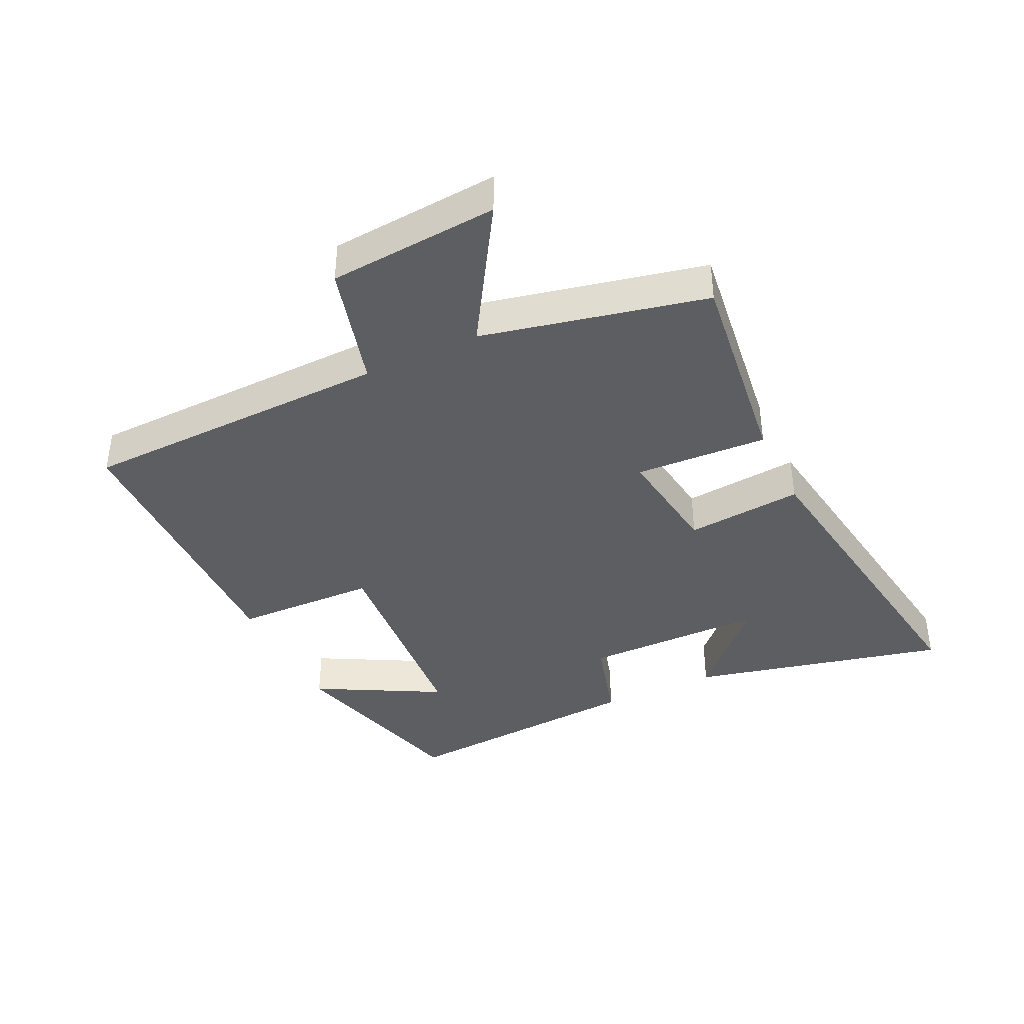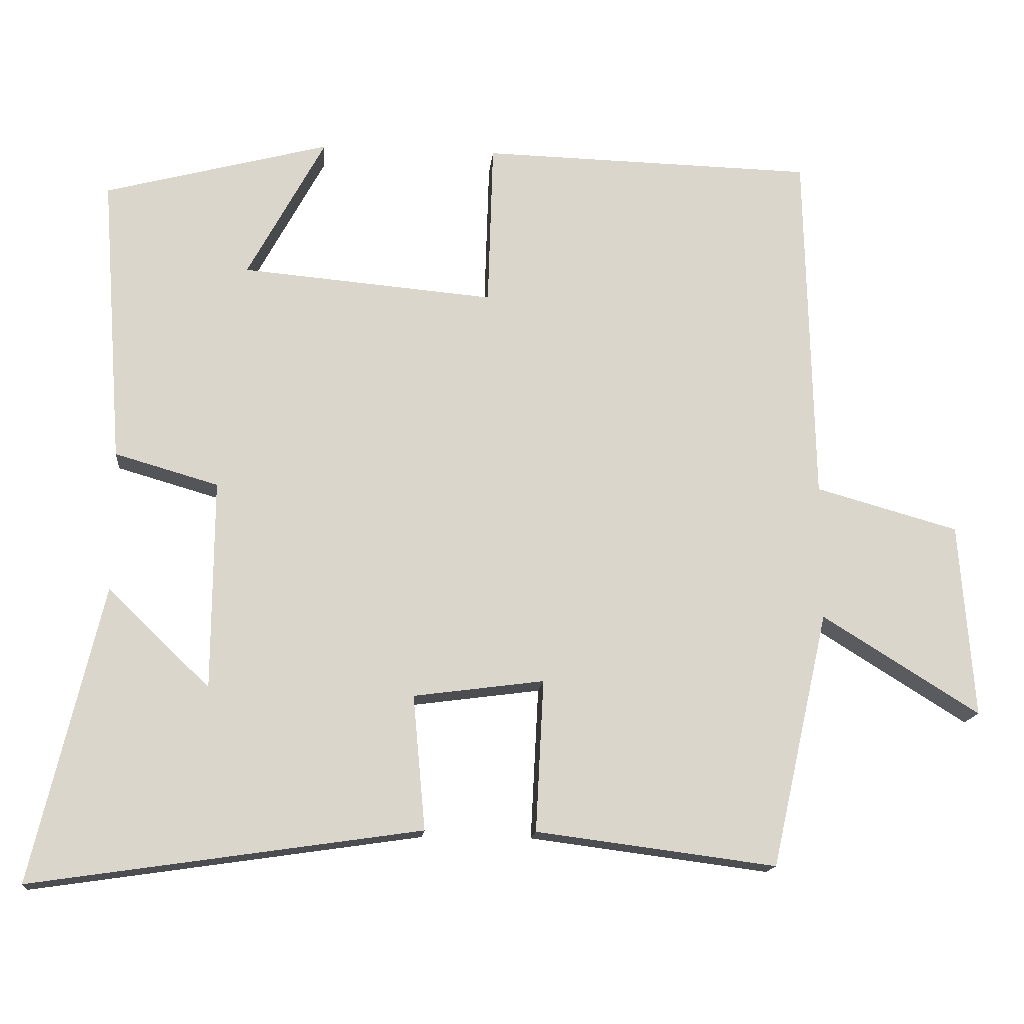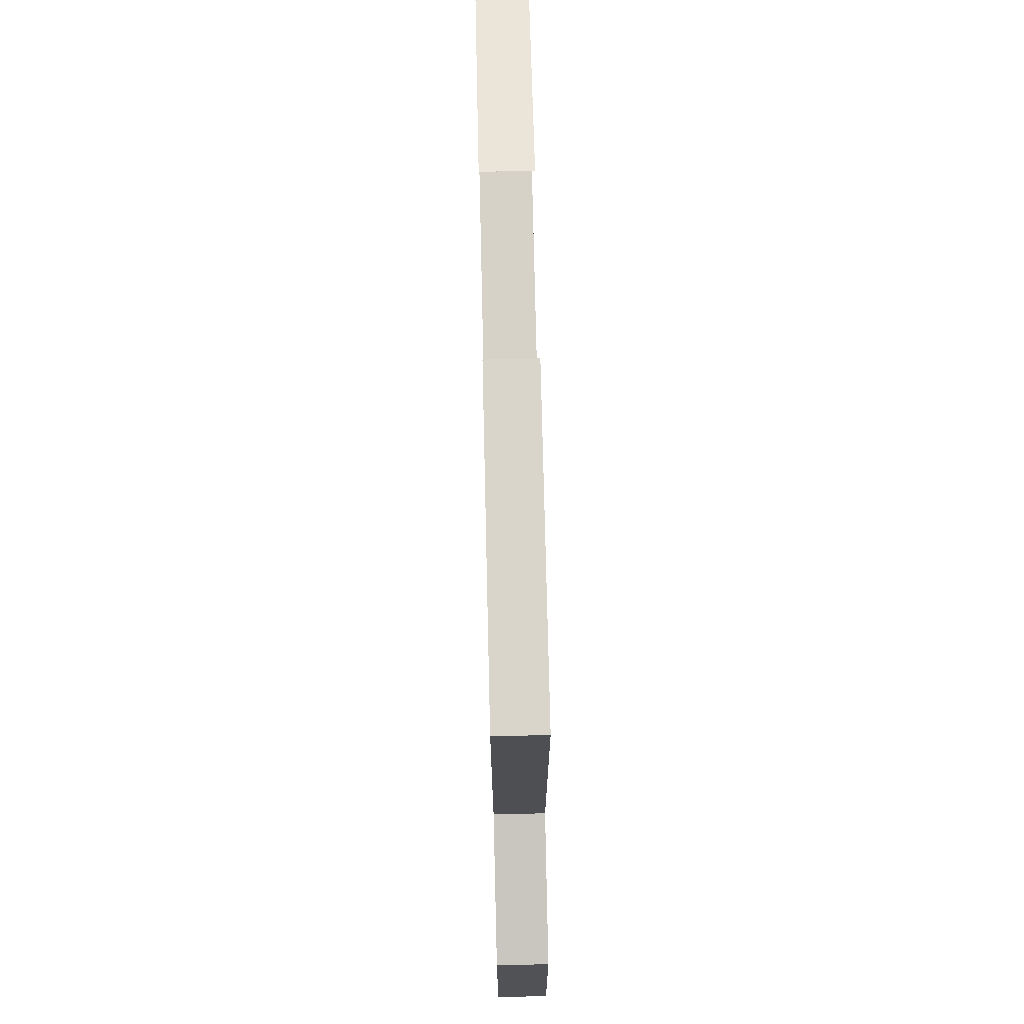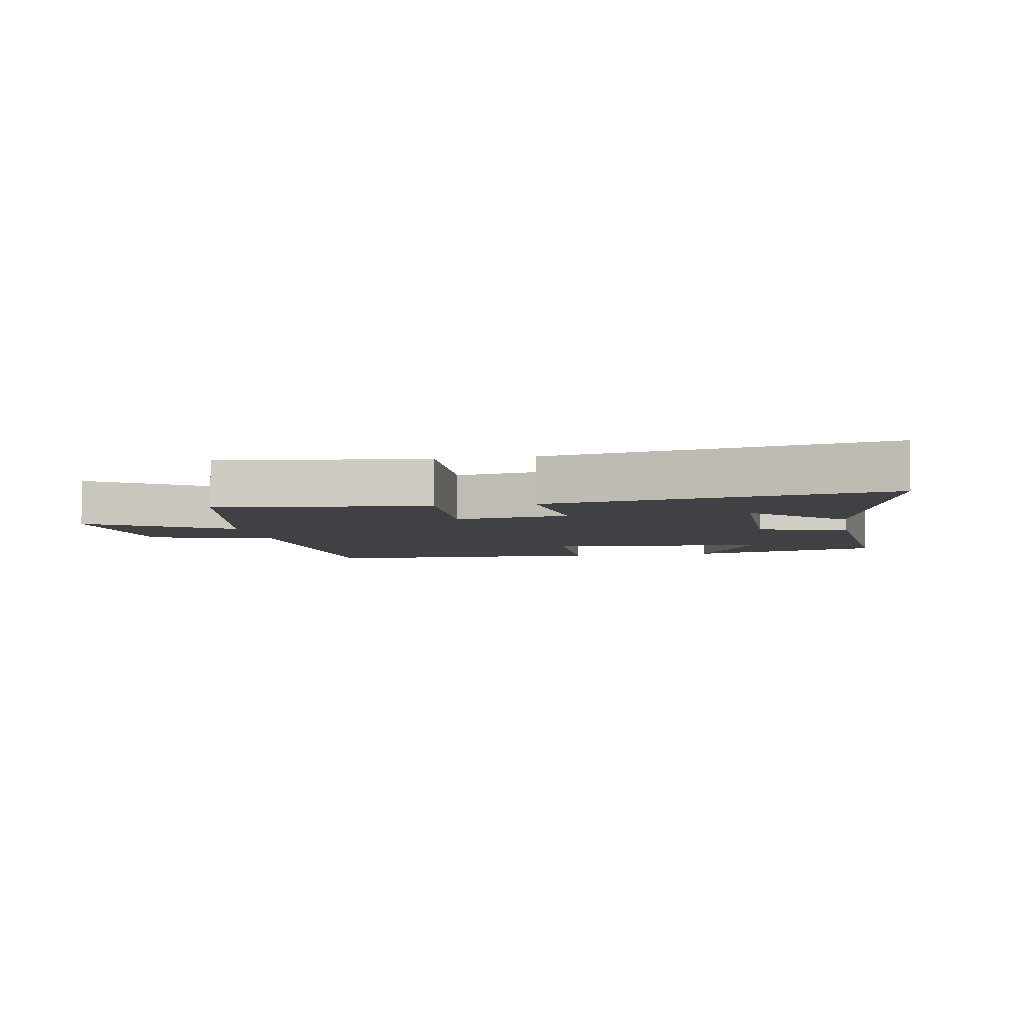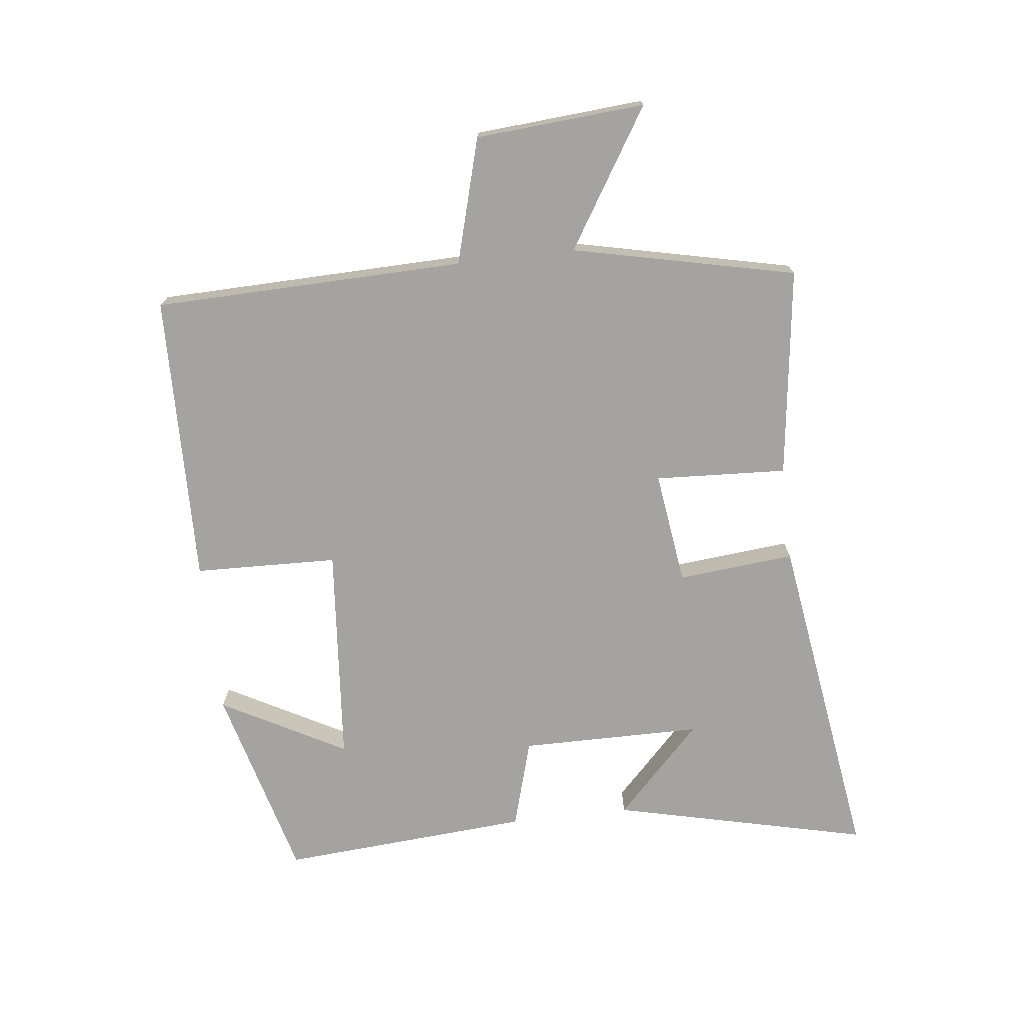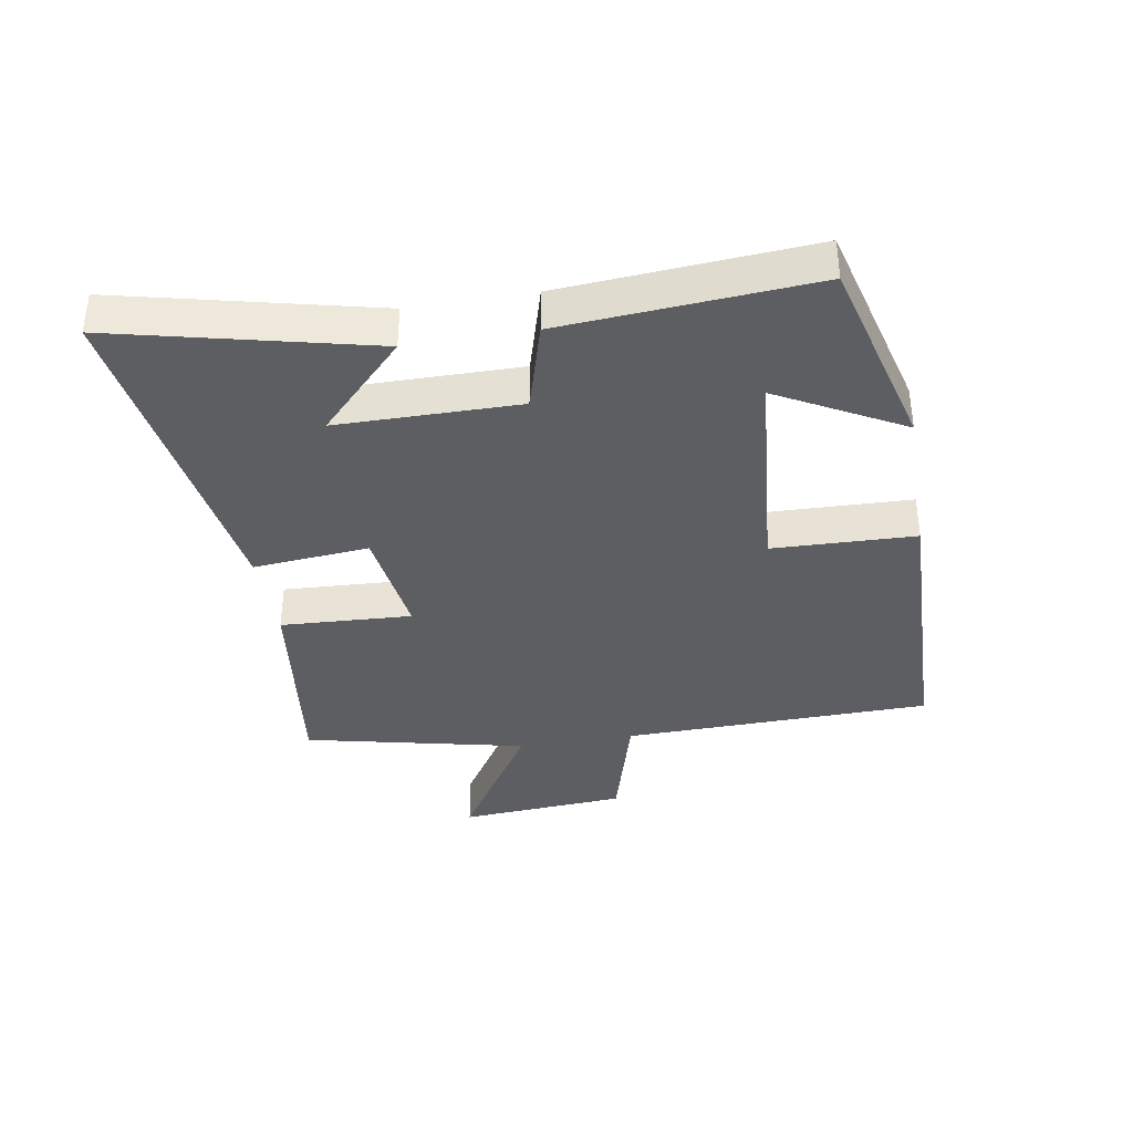
<metadata>
{"format":"obj","ext":"obj","renderer":"f3d","projection":"perspective","resolution":1024,"background":"white","views":[{"elev":-39.2,"azim":115.7,"up":"+Y"},{"elev":-15.4,"azim":-5.4,"up":"+Z"},{"elev":73.3,"azim":88.7,"up":"+Z"},{"elev":-5.6,"azim":-169.3,"up":"+Y"},{"elev":-73.0,"azim":96.7,"up":"+Y"},{"elev":-37.3,"azim":-80.4,"up":"+Y"}]}
</metadata>
<code>
v -0.529 0.07 0.418
v -0.219 0.07 0.5
v -0.326 0.07 0.303
v 0.022 0.07 0.273
v 0.029 0.07 0.5
v 0.489 0.07 0.489
v 0.5 0.07 -0.003
v 0.697 0.07 -0.058
v 0.717 0.07 -0.326
v 0.5 0.07 -0.191
v 0.421 0.07 -0.543
v 0.09 0.07 -0.5
v 0.101 0.07 -0.291
v -0.079 0.07 -0.315
v -0.062 0.07 -0.5
v -0.596 0.07 -0.578
v -0.5 0.07 -0.173
v -0.36 0.07 -0.308
v -0.358 0.07 -0.02
v -0.5 0.07 0.021
v -0.529 0 0.418
v -0.219 0 0.5
v -0.326 0 0.303
v 0.022 0 0.273
v 0.029 0 0.5
v 0.489 0 0.489
v 0.5 0 -0.003
v 0.697 0 -0.058
v 0.717 0 -0.326
v 0.5 0 -0.191
v 0.421 0 -0.543
v 0.09 0 -0.5
v 0.101 0 -0.291
v -0.079 0 -0.315
v -0.062 0 -0.5
v -0.596 0 -0.578
v -0.5 0 -0.173
v -0.36 0 -0.308
v -0.358 0 -0.02
v -0.5 0 0.021
f 19 20 1
f 16 17 18
f 14 15 16 18
f 13 14 18 19
f 10 11 12 13
f 10 13 19 1
f 7 8 9 10
f 4 5 6 7
f 3 4 7 10
f 1 2 3
f 1 3 10
f 21 40 39
f 38 37 36
f 38 36 35 34
f 39 38 34 33
f 33 32 31 30
f 21 39 33 30
f 30 29 28 27
f 27 26 25 24
f 30 27 24 23
f 23 22 21
f 30 23 21
f 1 21 22 2
f 2 22 23 3
f 3 23 24 4
f 4 24 25 5
f 5 25 26 6
f 6 26 27 7
f 7 27 28 8
f 8 28 29 9
f 9 29 30 10
f 10 30 31 11
f 11 31 32 12
f 12 32 33 13
f 13 33 34 14
f 14 34 35 15
f 15 35 36 16
f 16 36 37 17
f 17 37 38 18
f 18 38 39 19
f 19 39 40 20
f 20 40 21 1

</code>
